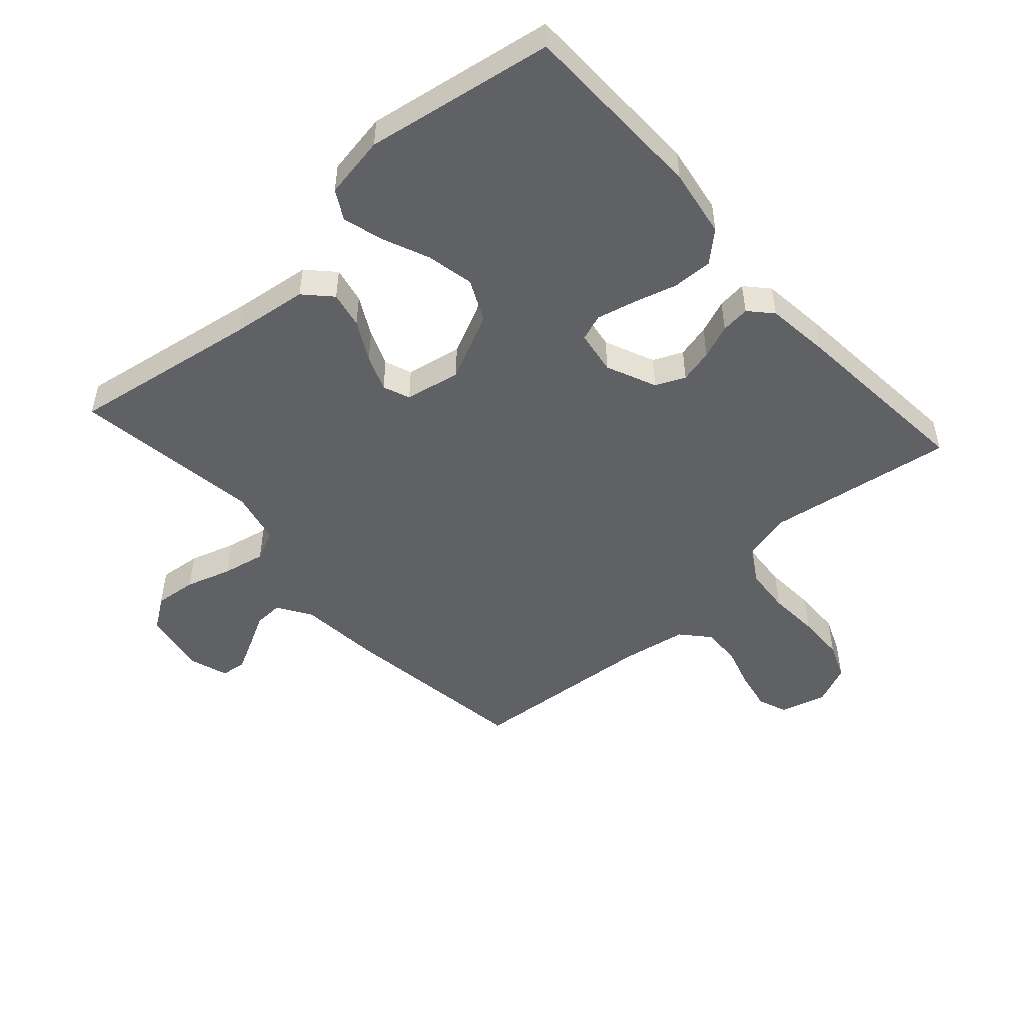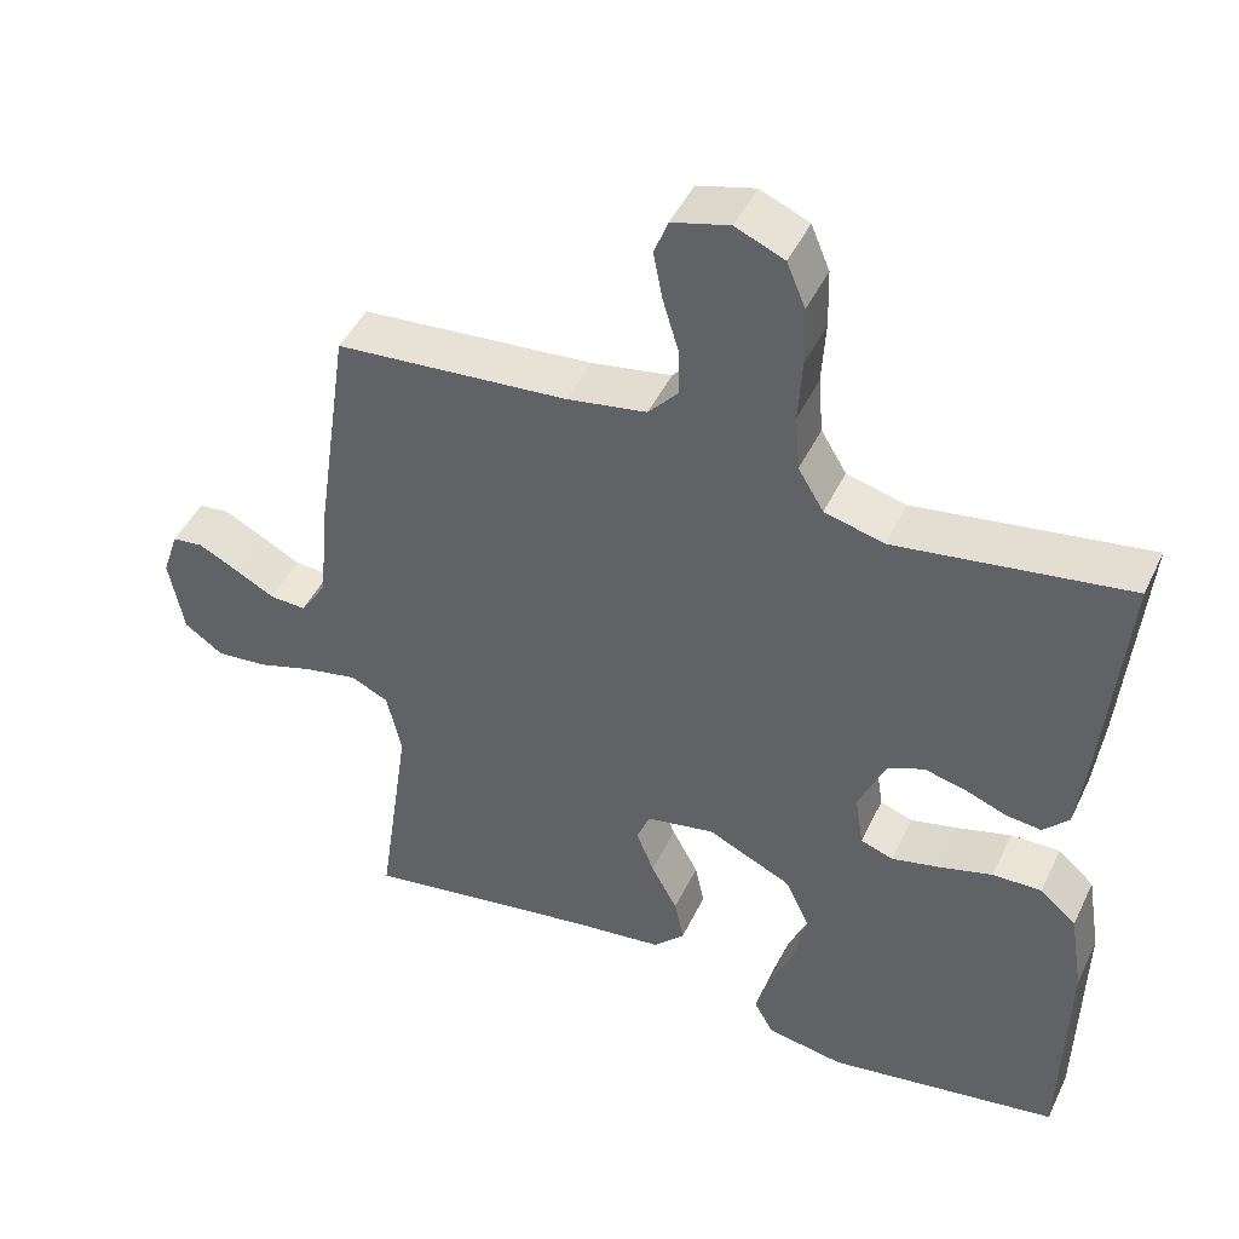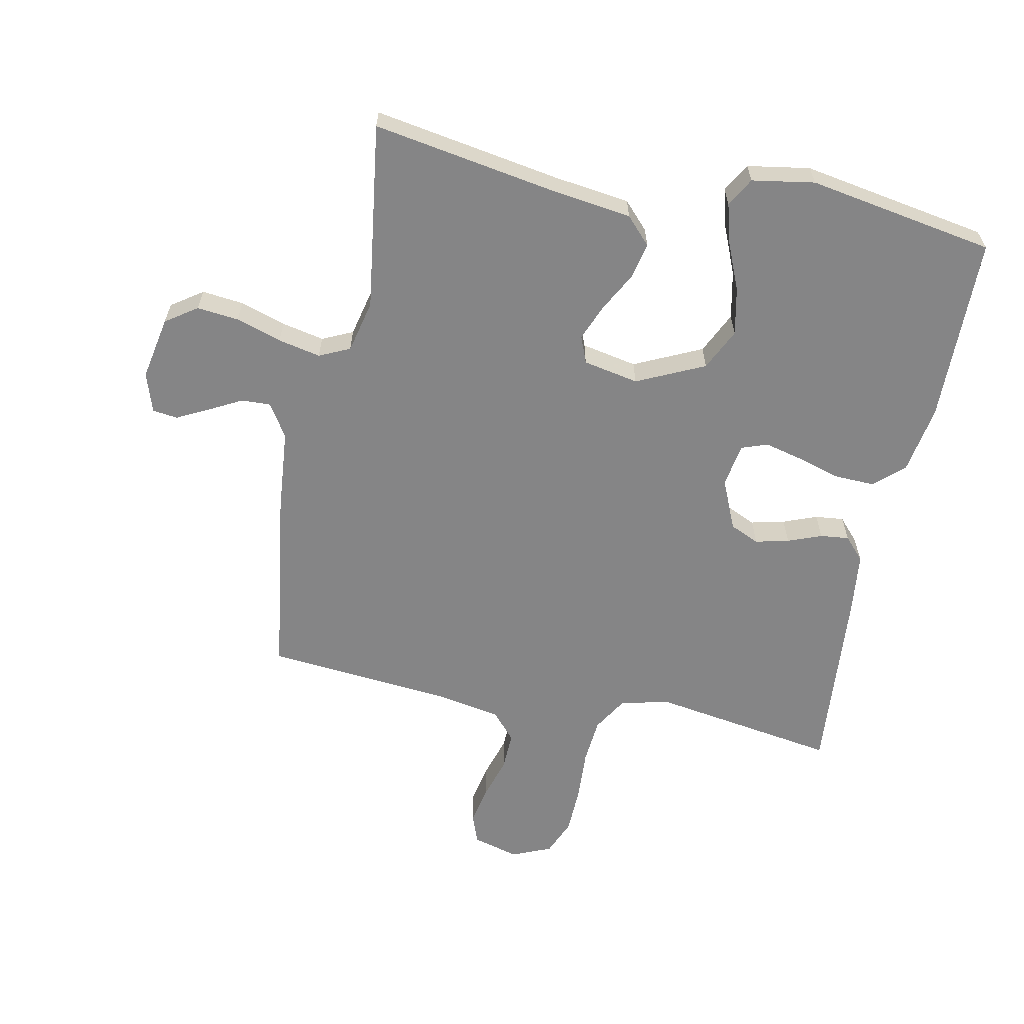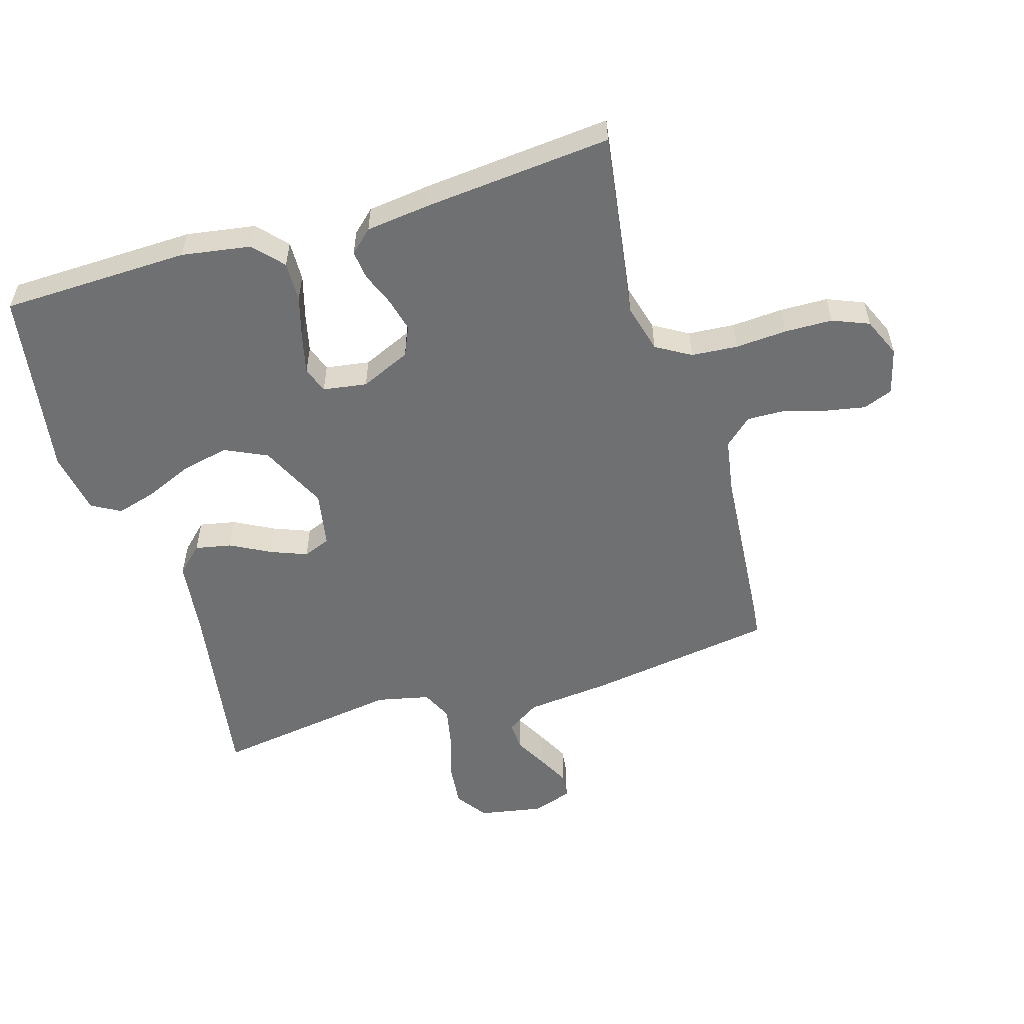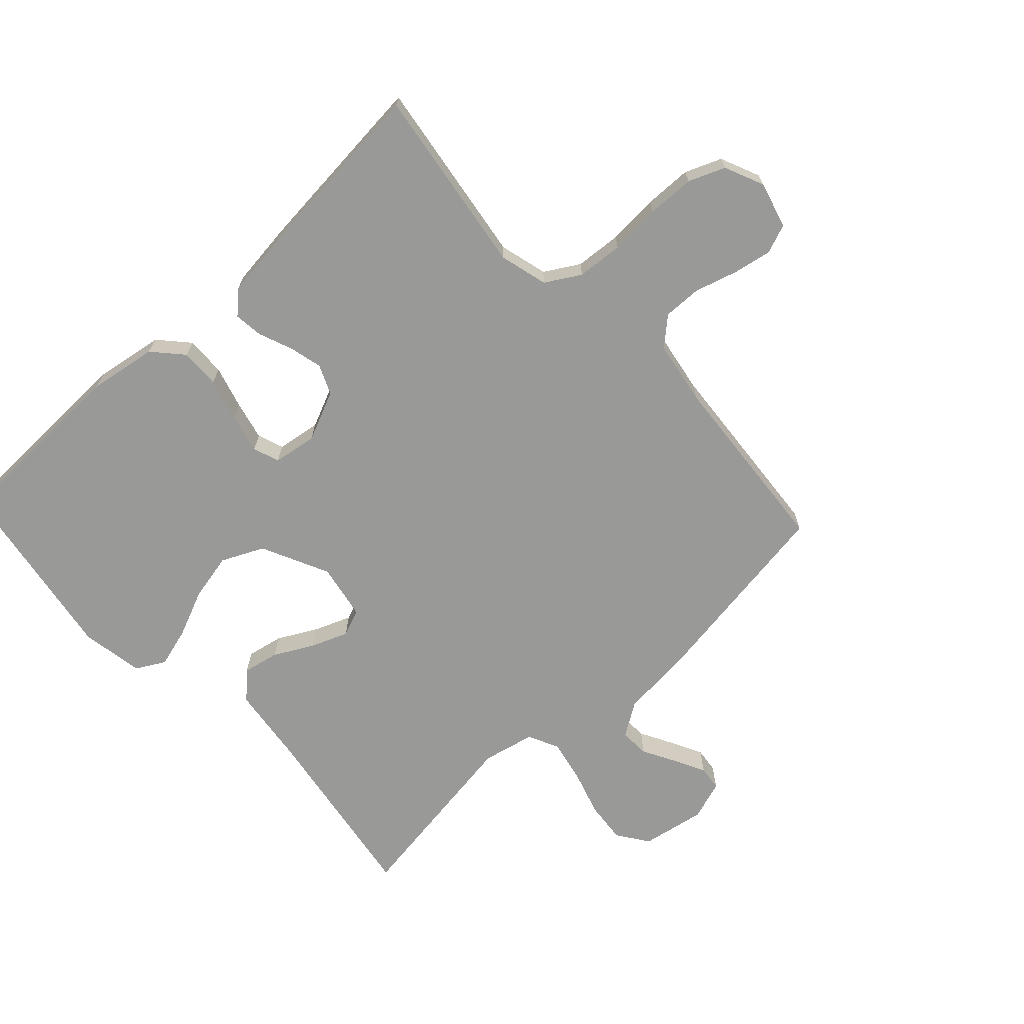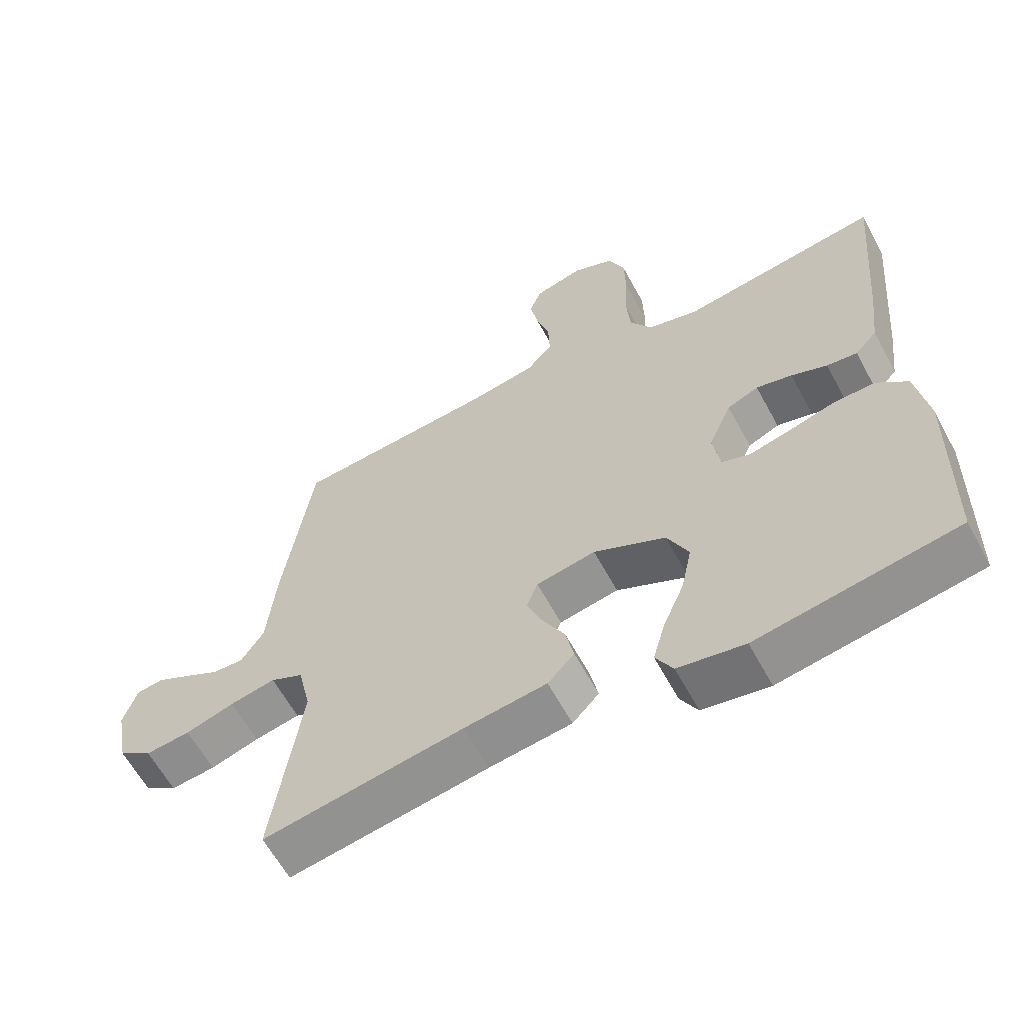
<metadata>
{"format":"obj","ext":"obj","renderer":"f3d","projection":"perspective","resolution":1024,"background":"white","views":[{"elev":-49.7,"azim":-138.1,"up":"+Y"},{"elev":46.0,"azim":-155.5,"up":"+Z"},{"elev":-61.9,"azim":168.3,"up":"+Y"},{"elev":-54.8,"azim":-73.0,"up":"+Y"},{"elev":-68.8,"azim":-46.9,"up":"+Y"},{"elev":-61.5,"azim":-151.7,"up":"+Z"}]}
</metadata>
<code>
v 0.5 0.07 0.5
v 0.544 0.07 0.2
v 0.557 0.07 0.065
v 0.591 0.07 0.012
v 0.638 0.07 0.014
v 0.69 0.07 0.042
v 0.741 0.07 0.068
v 0.781 0.07 0.063
v 0.802 0.07 0
v 0.783 0.07 -0.102
v 0.733 0.07 -0.137
v 0.666 0.07 -0.13
v 0.593 0.07 -0.107
v 0.525 0.07 -0.093
v 0.476 0.07 -0.116
v 0.457 0.07 -0.2
v 0.5 0.07 -0.5
v 0.2 0.07 -0.451
v 0.077 0.07 -0.435
v 0.037 0.07 -0.393
v 0.049 0.07 -0.335
v 0.083 0.07 -0.272
v 0.106 0.07 -0.214
v 0.089 0.07 -0.171
v 0 0.07 -0.154
v -0.108 0.07 -0.205
v -0.14 0.07 -0.272
v -0.124 0.07 -0.348
v -0.092 0.07 -0.423
v -0.074 0.07 -0.487
v -0.1 0.07 -0.533
v -0.2 0.07 -0.55
v -0.5 0.07 -0.5
v -0.506 0.07 -0.2
v -0.488 0.07 -0.09
v -0.441 0.07 -0.048
v -0.377 0.07 -0.05
v -0.308 0.07 -0.07
v -0.246 0.07 -0.085
v -0.204 0.07 -0.07
v -0.193 0.07 0
v -0.228 0.07 0.08
v -0.275 0.07 0.101
v -0.329 0.07 0.088
v -0.383 0.07 0.067
v -0.429 0.07 0.062
v -0.462 0.07 0.098
v -0.474 0.07 0.2
v -0.5 0.07 0.5
v -0.2 0.07 0.454
v -0.123 0.07 0.474
v -0.09 0.07 0.529
v -0.084 0.07 0.603
v -0.089 0.07 0.685
v -0.087 0.07 0.761
v -0.063 0.07 0.819
v 0 0.07 0.846
v 0.074 0.07 0.826
v 0.092 0.07 0.779
v 0.08 0.07 0.717
v 0.06 0.07 0.65
v 0.058 0.07 0.588
v 0.097 0.07 0.544
v 0.2 0.07 0.526
v 0.5 0 0.5
v 0.544 0 0.2
v 0.557 0 0.065
v 0.591 0 0.012
v 0.638 0 0.014
v 0.69 0 0.042
v 0.741 0 0.068
v 0.781 0 0.063
v 0.802 0 0
v 0.783 0 -0.102
v 0.733 0 -0.137
v 0.666 0 -0.13
v 0.593 0 -0.107
v 0.525 0 -0.093
v 0.476 0 -0.116
v 0.457 0 -0.2
v 0.5 0 -0.5
v 0.2 0 -0.451
v 0.077 0 -0.435
v 0.037 0 -0.393
v 0.049 0 -0.335
v 0.083 0 -0.272
v 0.106 0 -0.214
v 0.089 0 -0.171
v 0 0 -0.154
v -0.108 0 -0.205
v -0.14 0 -0.272
v -0.124 0 -0.348
v -0.092 0 -0.423
v -0.074 0 -0.487
v -0.1 0 -0.533
v -0.2 0 -0.55
v -0.5 0 -0.5
v -0.506 0 -0.2
v -0.488 0 -0.09
v -0.441 0 -0.048
v -0.377 0 -0.05
v -0.308 0 -0.07
v -0.246 0 -0.085
v -0.204 0 -0.07
v -0.193 0 0
v -0.228 0 0.08
v -0.275 0 0.101
v -0.329 0 0.088
v -0.383 0 0.067
v -0.429 0 0.062
v -0.462 0 0.098
v -0.474 0 0.2
v -0.5 0 0.5
v -0.2 0 0.454
v -0.123 0 0.474
v -0.09 0 0.529
v -0.084 0 0.603
v -0.089 0 0.685
v -0.087 0 0.761
v -0.063 0 0.819
v 0 0 0.846
v 0.074 0 0.826
v 0.092 0 0.779
v 0.08 0 0.717
v 0.06 0 0.65
v 0.058 0 0.588
v 0.097 0 0.544
v 0.2 0 0.526
f 59 60 61
f 58 59 61
f 57 58 61
f 56 57 61
f 55 56 61
f 54 55 61
f 53 54 61
f 52 53 61 62
f 51 52 62 63
f 48 49 50
f 47 48 50
f 46 47 50
f 45 46 50
f 44 45 50
f 43 44 50 51
f 51 63 64
f 43 51 64
f 42 43 64
f 36 37 38
f 35 36 38
f 34 35 38
f 33 34 38
f 32 33 38
f 31 32 38
f 30 31 38
f 29 30 38
f 28 29 38
f 27 28 38 39
f 26 27 39 40
f 20 21 22
f 19 20 22
f 18 19 22
f 18 22 23
f 17 18 23
f 16 17 23
f 15 16 23 24
f 11 12 13
f 10 11 13
f 9 10 13
f 8 9 13
f 7 8 13
f 6 7 13
f 5 6 13
f 4 5 13 14
f 15 24 25
f 14 15 25
f 4 14 25
f 3 4 25
f 2 3 25
f 1 2 25
f 64 1 25
f 42 64 25
f 41 42 25
f 25 26 40 41
f 125 124 123
f 125 123 122
f 125 122 121
f 125 121 120
f 125 120 119
f 125 119 118
f 125 118 117
f 126 125 117 116
f 127 126 116 115
f 114 113 112
f 114 112 111
f 114 111 110
f 114 110 109
f 114 109 108
f 115 114 108 107
f 128 127 115
f 128 115 107
f 128 107 106
f 102 101 100
f 102 100 99
f 102 99 98
f 102 98 97
f 102 97 96
f 102 96 95
f 102 95 94
f 102 94 93
f 102 93 92
f 103 102 92 91
f 104 103 91 90
f 86 85 84
f 86 84 83
f 86 83 82
f 87 86 82
f 87 82 81
f 87 81 80
f 88 87 80 79
f 77 76 75
f 77 75 74
f 77 74 73
f 77 73 72
f 77 72 71
f 77 71 70
f 77 70 69
f 78 77 69 68
f 89 88 79
f 89 79 78
f 89 78 68
f 89 68 67
f 89 67 66
f 89 66 65
f 89 65 128
f 89 128 106
f 89 106 105
f 105 104 90 89
f 1 65 66 2
f 2 66 67 3
f 3 67 68 4
f 4 68 69 5
f 5 69 70 6
f 6 70 71 7
f 7 71 72 8
f 8 72 73 9
f 9 73 74 10
f 10 74 75 11
f 11 75 76 12
f 12 76 77 13
f 13 77 78 14
f 14 78 79 15
f 15 79 80 16
f 16 80 81 17
f 17 81 82 18
f 18 82 83 19
f 19 83 84 20
f 20 84 85 21
f 21 85 86 22
f 22 86 87 23
f 23 87 88 24
f 24 88 89 25
f 25 89 90 26
f 26 90 91 27
f 27 91 92 28
f 28 92 93 29
f 29 93 94 30
f 30 94 95 31
f 31 95 96 32
f 32 96 97 33
f 33 97 98 34
f 34 98 99 35
f 35 99 100 36
f 36 100 101 37
f 37 101 102 38
f 38 102 103 39
f 39 103 104 40
f 40 104 105 41
f 41 105 106 42
f 42 106 107 43
f 43 107 108 44
f 44 108 109 45
f 45 109 110 46
f 46 110 111 47
f 47 111 112 48
f 48 112 113 49
f 49 113 114 50
f 50 114 115 51
f 51 115 116 52
f 52 116 117 53
f 53 117 118 54
f 54 118 119 55
f 55 119 120 56
f 56 120 121 57
f 57 121 122 58
f 58 122 123 59
f 59 123 124 60
f 60 124 125 61
f 61 125 126 62
f 62 126 127 63
f 63 127 128 64
f 64 128 65 1

</code>
